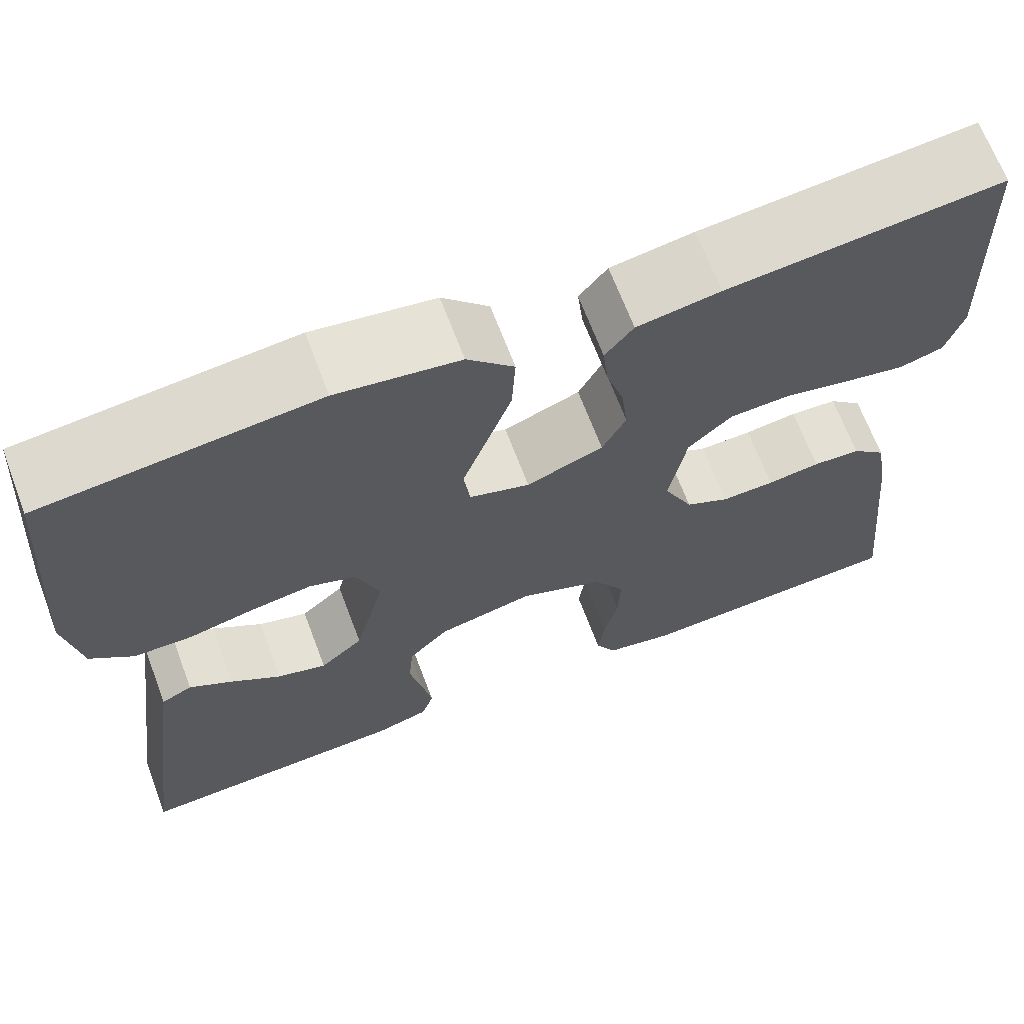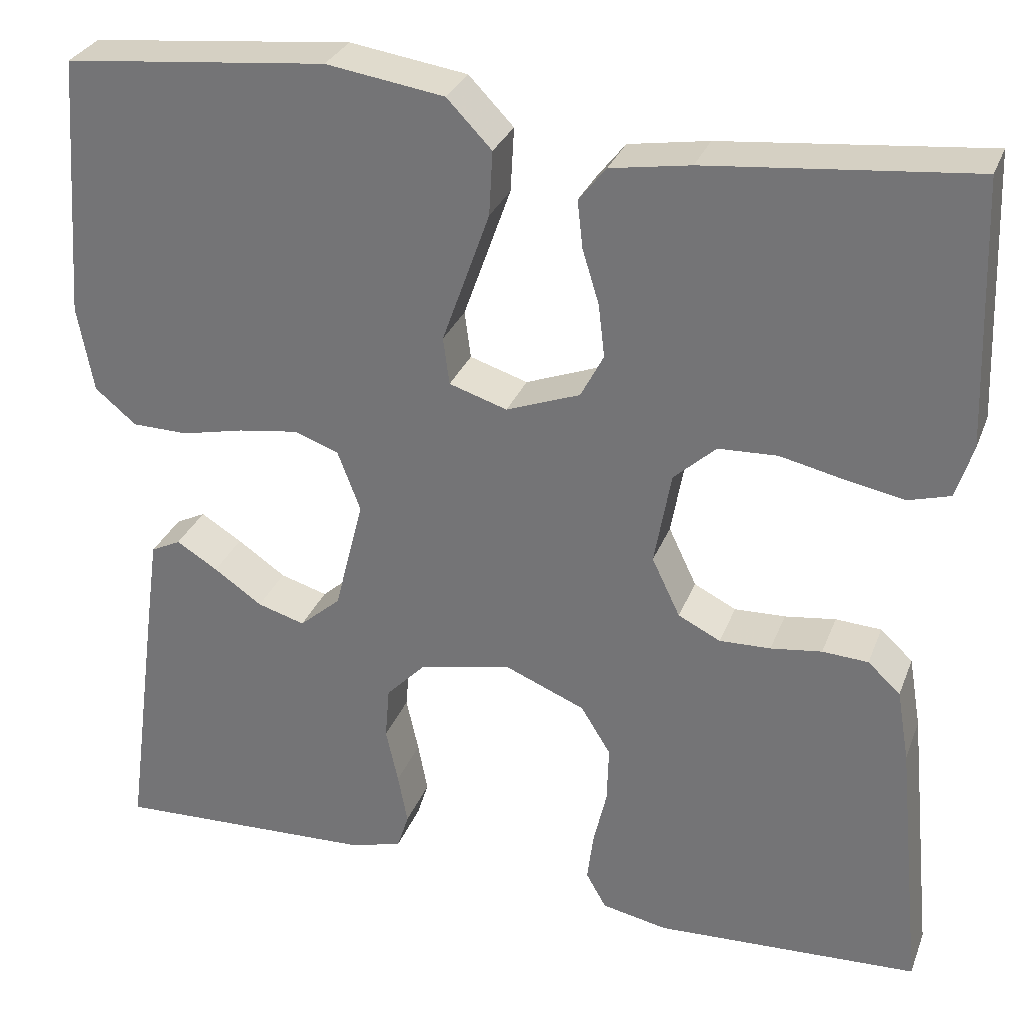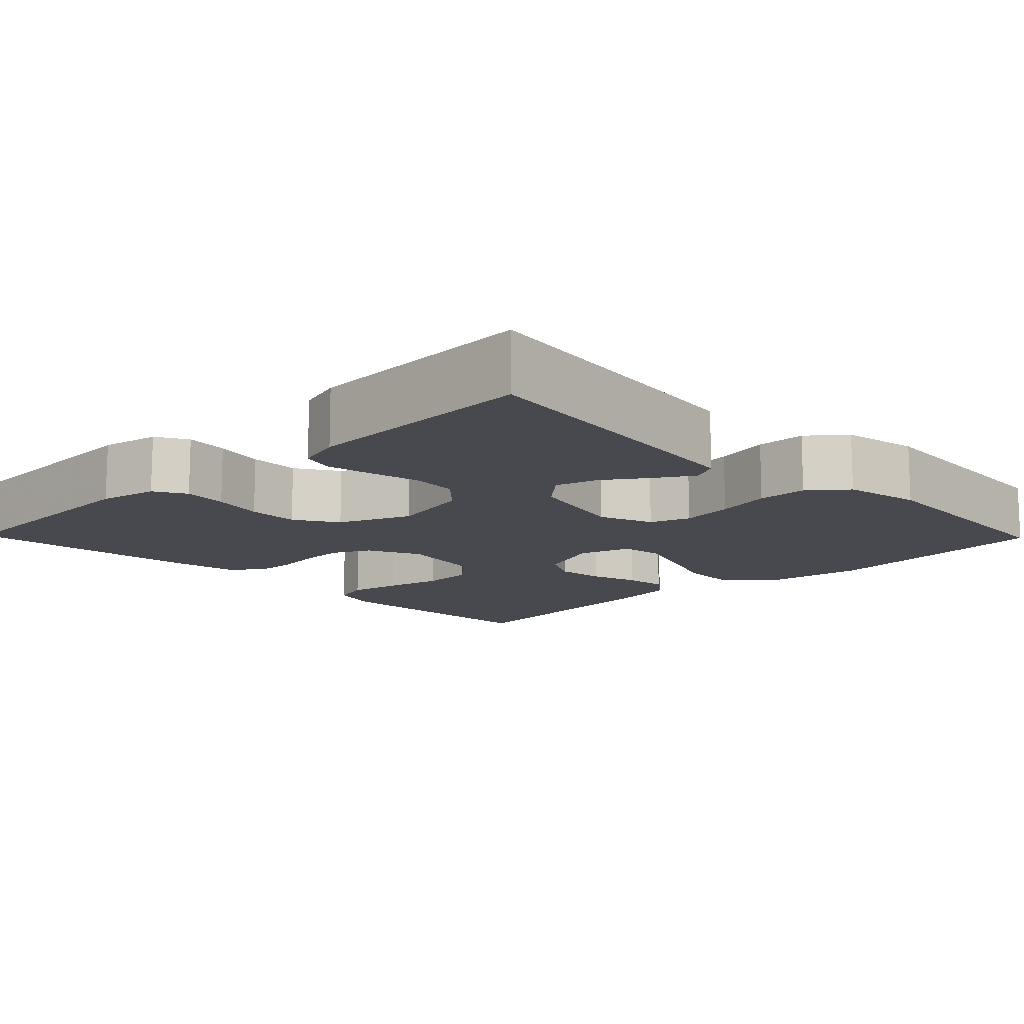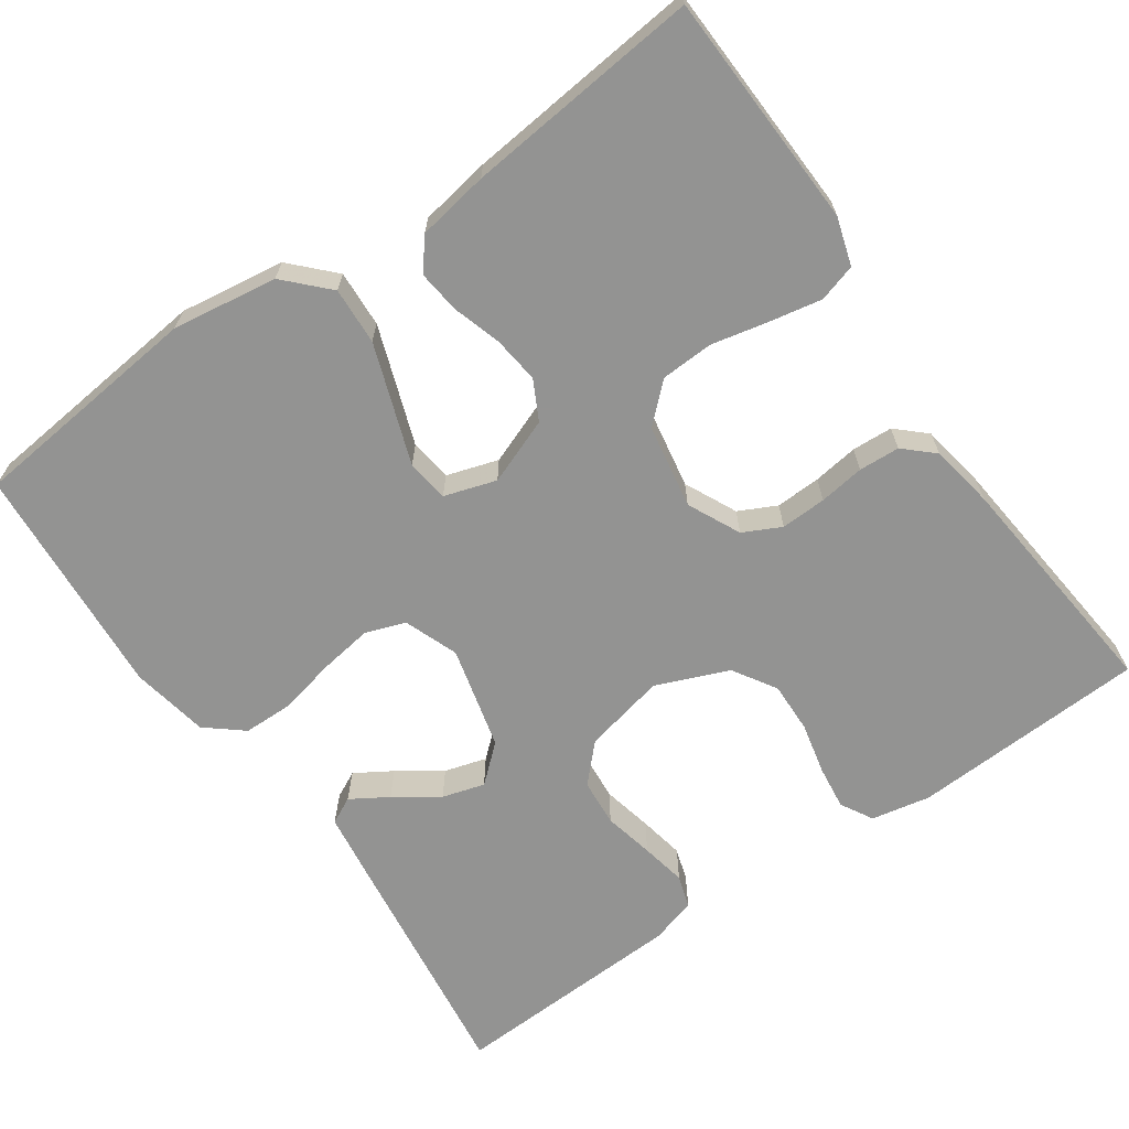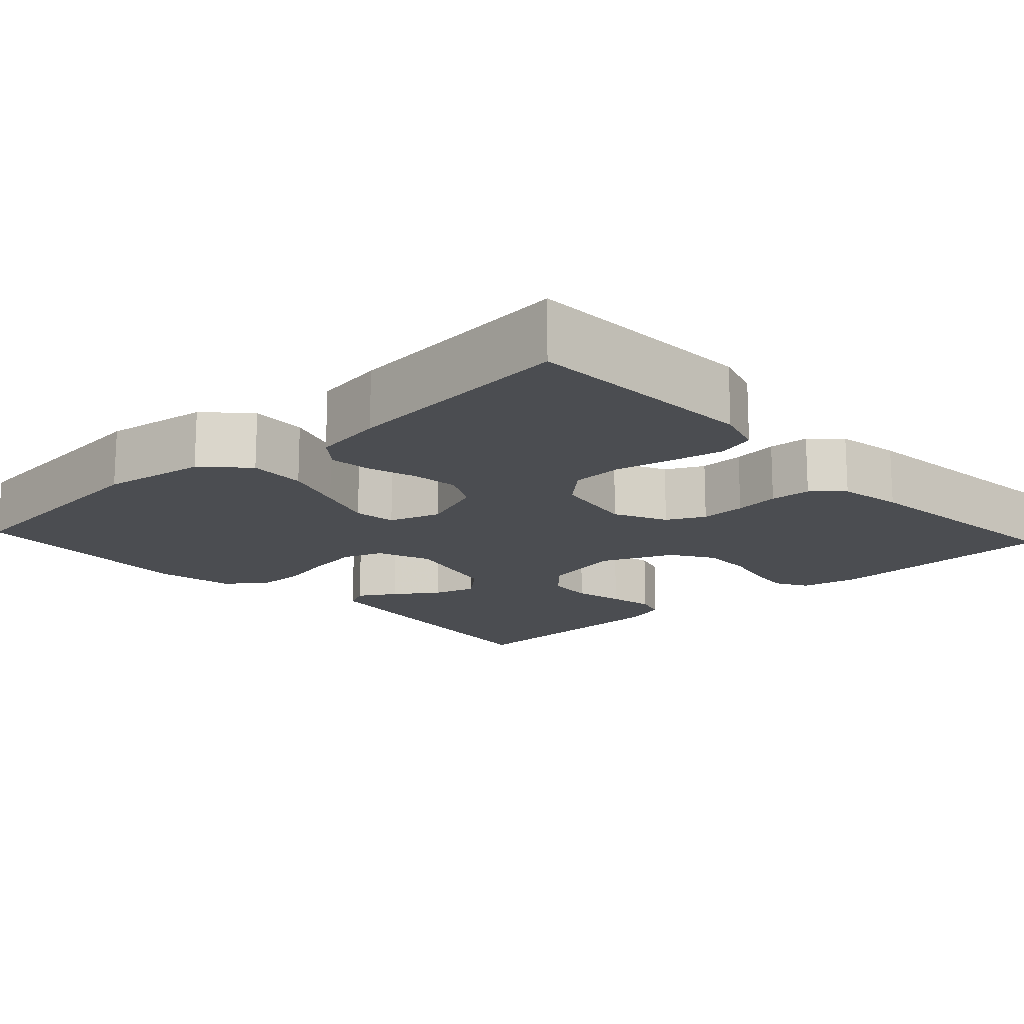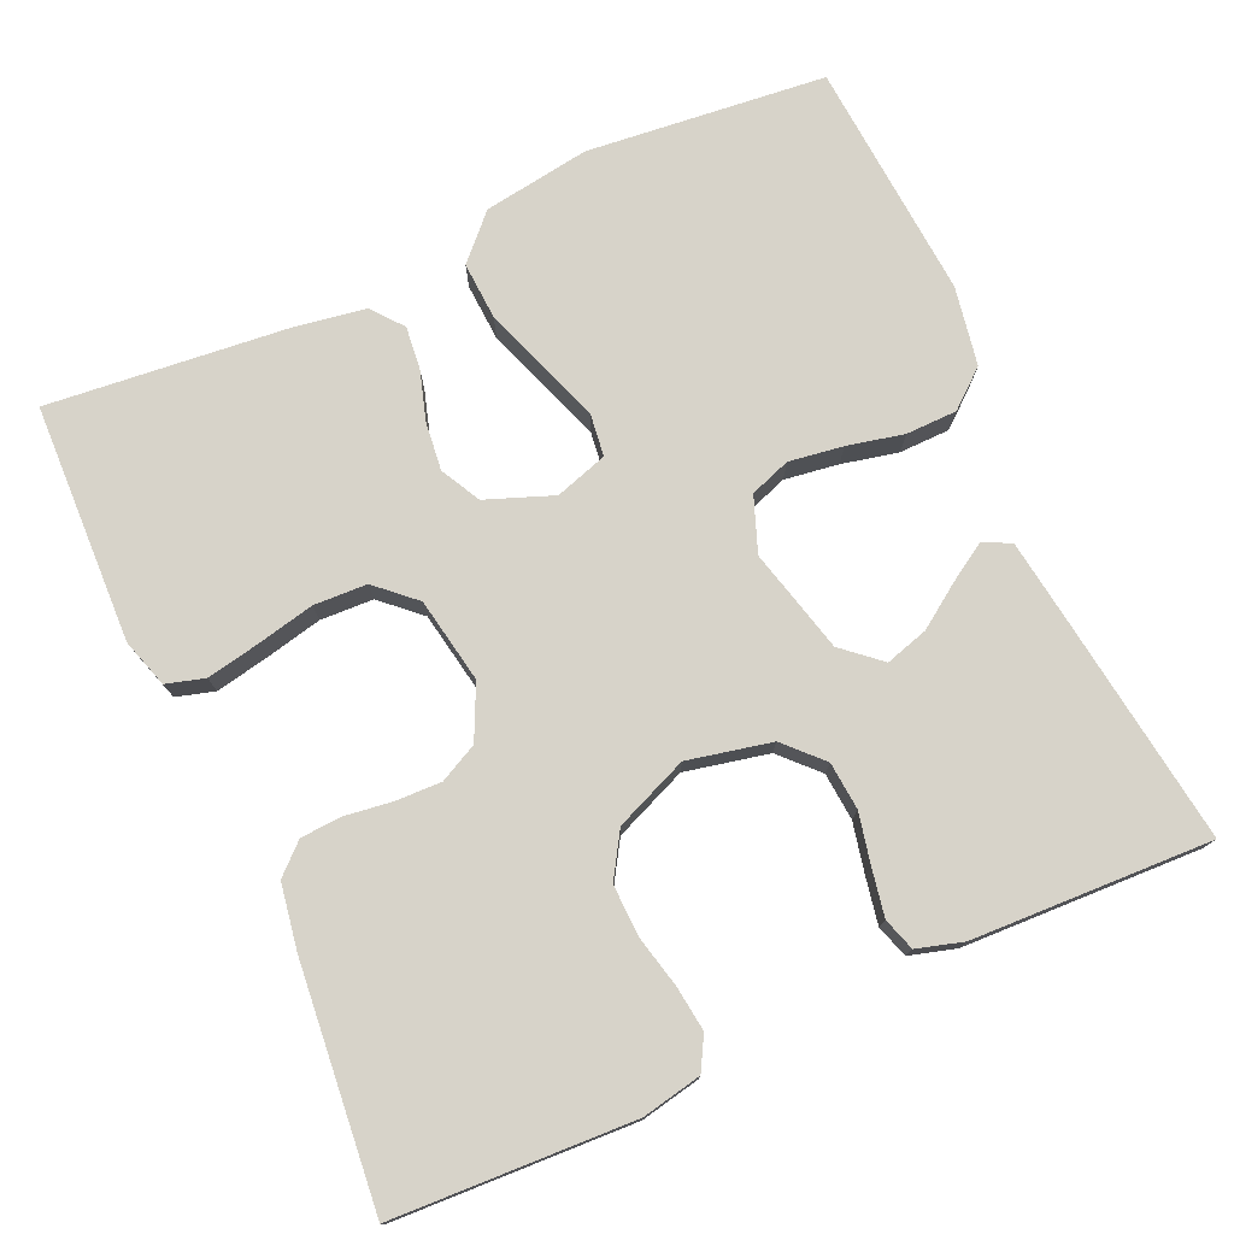
<metadata>
{"format":"obj","ext":"obj","renderer":"f3d","projection":"perspective","resolution":1024,"background":"white","views":[{"elev":67.3,"azim":-20.7,"up":"+Z"},{"elev":30.0,"azim":18.7,"up":"+Z"},{"elev":-12.7,"azim":-135.7,"up":"+Y"},{"elev":-66.7,"azim":34.9,"up":"+Y"},{"elev":-15.7,"azim":42.8,"up":"+Y"},{"elev":76.2,"azim":155.7,"up":"+Y"}]}
</metadata>
<code>
v 0.5 0.07 -0.5
v 0.2 0.07 -0.514
v 0.125 0.07 -0.499
v 0.102 0.07 -0.458
v 0.109 0.07 -0.402
v 0.124 0.07 -0.337
v 0.126 0.07 -0.272
v 0.092 0.07 -0.217
v 0 0.07 -0.179
v -0.105 0.07 -0.202
v -0.149 0.07 -0.248
v -0.154 0.07 -0.308
v -0.14 0.07 -0.372
v -0.129 0.07 -0.43
v -0.142 0.07 -0.471
v -0.2 0.07 -0.488
v -0.5 0.07 -0.5
v -0.46 0.07 -0.2
v -0.447 0.07 -0.106
v -0.413 0.07 -0.089
v -0.366 0.07 -0.118
v -0.311 0.07 -0.156
v -0.257 0.07 -0.172
v -0.21 0.07 -0.131
v -0.177 0.07 0
v -0.203 0.07 0.069
v -0.254 0.07 0.087
v -0.322 0.07 0.077
v -0.393 0.07 0.061
v -0.457 0.07 0.062
v -0.504 0.07 0.101
v -0.522 0.07 0.2
v -0.5 0.07 0.5
v -0.2 0.07 0.531
v -0.066 0.07 0.511
v -0.015 0.07 0.458
v -0.019 0.07 0.385
v -0.047 0.07 0.306
v -0.073 0.07 0.233
v -0.066 0.07 0.179
v 0 0.07 0.158
v 0.084 0.07 0.19
v 0.11 0.07 0.24
v 0.103 0.07 0.3
v 0.084 0.07 0.362
v 0.078 0.07 0.416
v 0.109 0.07 0.455
v 0.2 0.07 0.47
v 0.5 0.07 0.5
v 0.511 0.07 0.2
v 0.492 0.07 0.139
v 0.444 0.07 0.125
v 0.377 0.07 0.138
v 0.305 0.07 0.154
v 0.238 0.07 0.151
v 0.19 0.07 0.107
v 0.171 0.07 0
v 0.203 0.07 -0.067
v 0.251 0.07 -0.091
v 0.309 0.07 -0.089
v 0.367 0.07 -0.081
v 0.419 0.07 -0.084
v 0.456 0.07 -0.118
v 0.47 0.07 -0.2
v 0.5 0 -0.5
v 0.2 0 -0.514
v 0.125 0 -0.499
v 0.102 0 -0.458
v 0.109 0 -0.402
v 0.124 0 -0.337
v 0.126 0 -0.272
v 0.092 0 -0.217
v 0 0 -0.179
v -0.105 0 -0.202
v -0.149 0 -0.248
v -0.154 0 -0.308
v -0.14 0 -0.372
v -0.129 0 -0.43
v -0.142 0 -0.471
v -0.2 0 -0.488
v -0.5 0 -0.5
v -0.46 0 -0.2
v -0.447 0 -0.106
v -0.413 0 -0.089
v -0.366 0 -0.118
v -0.311 0 -0.156
v -0.257 0 -0.172
v -0.21 0 -0.131
v -0.177 0 0
v -0.203 0 0.069
v -0.254 0 0.087
v -0.322 0 0.077
v -0.393 0 0.061
v -0.457 0 0.062
v -0.504 0 0.101
v -0.522 0 0.2
v -0.5 0 0.5
v -0.2 0 0.531
v -0.066 0 0.511
v -0.015 0 0.458
v -0.019 0 0.385
v -0.047 0 0.306
v -0.073 0 0.233
v -0.066 0 0.179
v 0 0 0.158
v 0.084 0 0.19
v 0.11 0 0.24
v 0.103 0 0.3
v 0.084 0 0.362
v 0.078 0 0.416
v 0.109 0 0.455
v 0.2 0 0.47
v 0.5 0 0.5
v 0.511 0 0.2
v 0.492 0 0.139
v 0.444 0 0.125
v 0.377 0 0.138
v 0.305 0 0.154
v 0.238 0 0.151
v 0.19 0 0.107
v 0.171 0 0
v 0.203 0 -0.067
v 0.251 0 -0.091
v 0.309 0 -0.089
v 0.367 0 -0.081
v 0.419 0 -0.084
v 0.456 0 -0.118
v 0.47 0 -0.2
f 60 61 62 63
f 59 60 63 64
f 51 52 53 54
f 49 50 51 54
f 49 54 55
f 48 49 55 56
f 44 45 46 47
f 43 44 47 48
f 36 37 38 39
f 34 35 36 39
f 34 39 40
f 33 34 40
f 32 33 40
f 31 32 40 41
f 28 29 30 31
f 27 28 31 41
f 19 20 21 22
f 17 18 19 22
f 17 22 23
f 16 17 23 24
f 12 13 14 15
f 12 15 16 24
f 3 4 5 6
f 3 6 7
f 2 3 7
f 59 64 1 2
f 58 59 2 7
f 57 58 7 8
f 43 48 56 57
f 42 43 57 8
f 41 42 8 9
f 26 27 41
f 25 26 41 9
f 11 12 24 25
f 10 11 25
f 9 10 25
f 127 126 125 124
f 128 127 124 123
f 118 117 116 115
f 118 115 114 113
f 119 118 113
f 120 119 113 112
f 111 110 109 108
f 112 111 108 107
f 103 102 101 100
f 103 100 99 98
f 104 103 98
f 104 98 97
f 104 97 96
f 105 104 96 95
f 95 94 93 92
f 105 95 92 91
f 86 85 84 83
f 86 83 82 81
f 87 86 81
f 88 87 81 80
f 79 78 77 76
f 88 80 79 76
f 70 69 68 67
f 71 70 67
f 71 67 66
f 66 65 128 123
f 71 66 123 122
f 72 71 122 121
f 121 120 112 107
f 72 121 107 106
f 73 72 106 105
f 105 91 90
f 73 105 90 89
f 89 88 76 75
f 89 75 74
f 89 74 73
f 1 65 66 2
f 2 66 67 3
f 3 67 68 4
f 4 68 69 5
f 5 69 70 6
f 6 70 71 7
f 7 71 72 8
f 8 72 73 9
f 9 73 74 10
f 10 74 75 11
f 11 75 76 12
f 12 76 77 13
f 13 77 78 14
f 14 78 79 15
f 15 79 80 16
f 16 80 81 17
f 17 81 82 18
f 18 82 83 19
f 19 83 84 20
f 20 84 85 21
f 21 85 86 22
f 22 86 87 23
f 23 87 88 24
f 24 88 89 25
f 25 89 90 26
f 26 90 91 27
f 27 91 92 28
f 28 92 93 29
f 29 93 94 30
f 30 94 95 31
f 31 95 96 32
f 32 96 97 33
f 33 97 98 34
f 34 98 99 35
f 35 99 100 36
f 36 100 101 37
f 37 101 102 38
f 38 102 103 39
f 39 103 104 40
f 40 104 105 41
f 41 105 106 42
f 42 106 107 43
f 43 107 108 44
f 44 108 109 45
f 45 109 110 46
f 46 110 111 47
f 47 111 112 48
f 48 112 113 49
f 49 113 114 50
f 50 114 115 51
f 51 115 116 52
f 52 116 117 53
f 53 117 118 54
f 54 118 119 55
f 55 119 120 56
f 56 120 121 57
f 57 121 122 58
f 58 122 123 59
f 59 123 124 60
f 60 124 125 61
f 61 125 126 62
f 62 126 127 63
f 63 127 128 64
f 64 128 65 1

</code>
